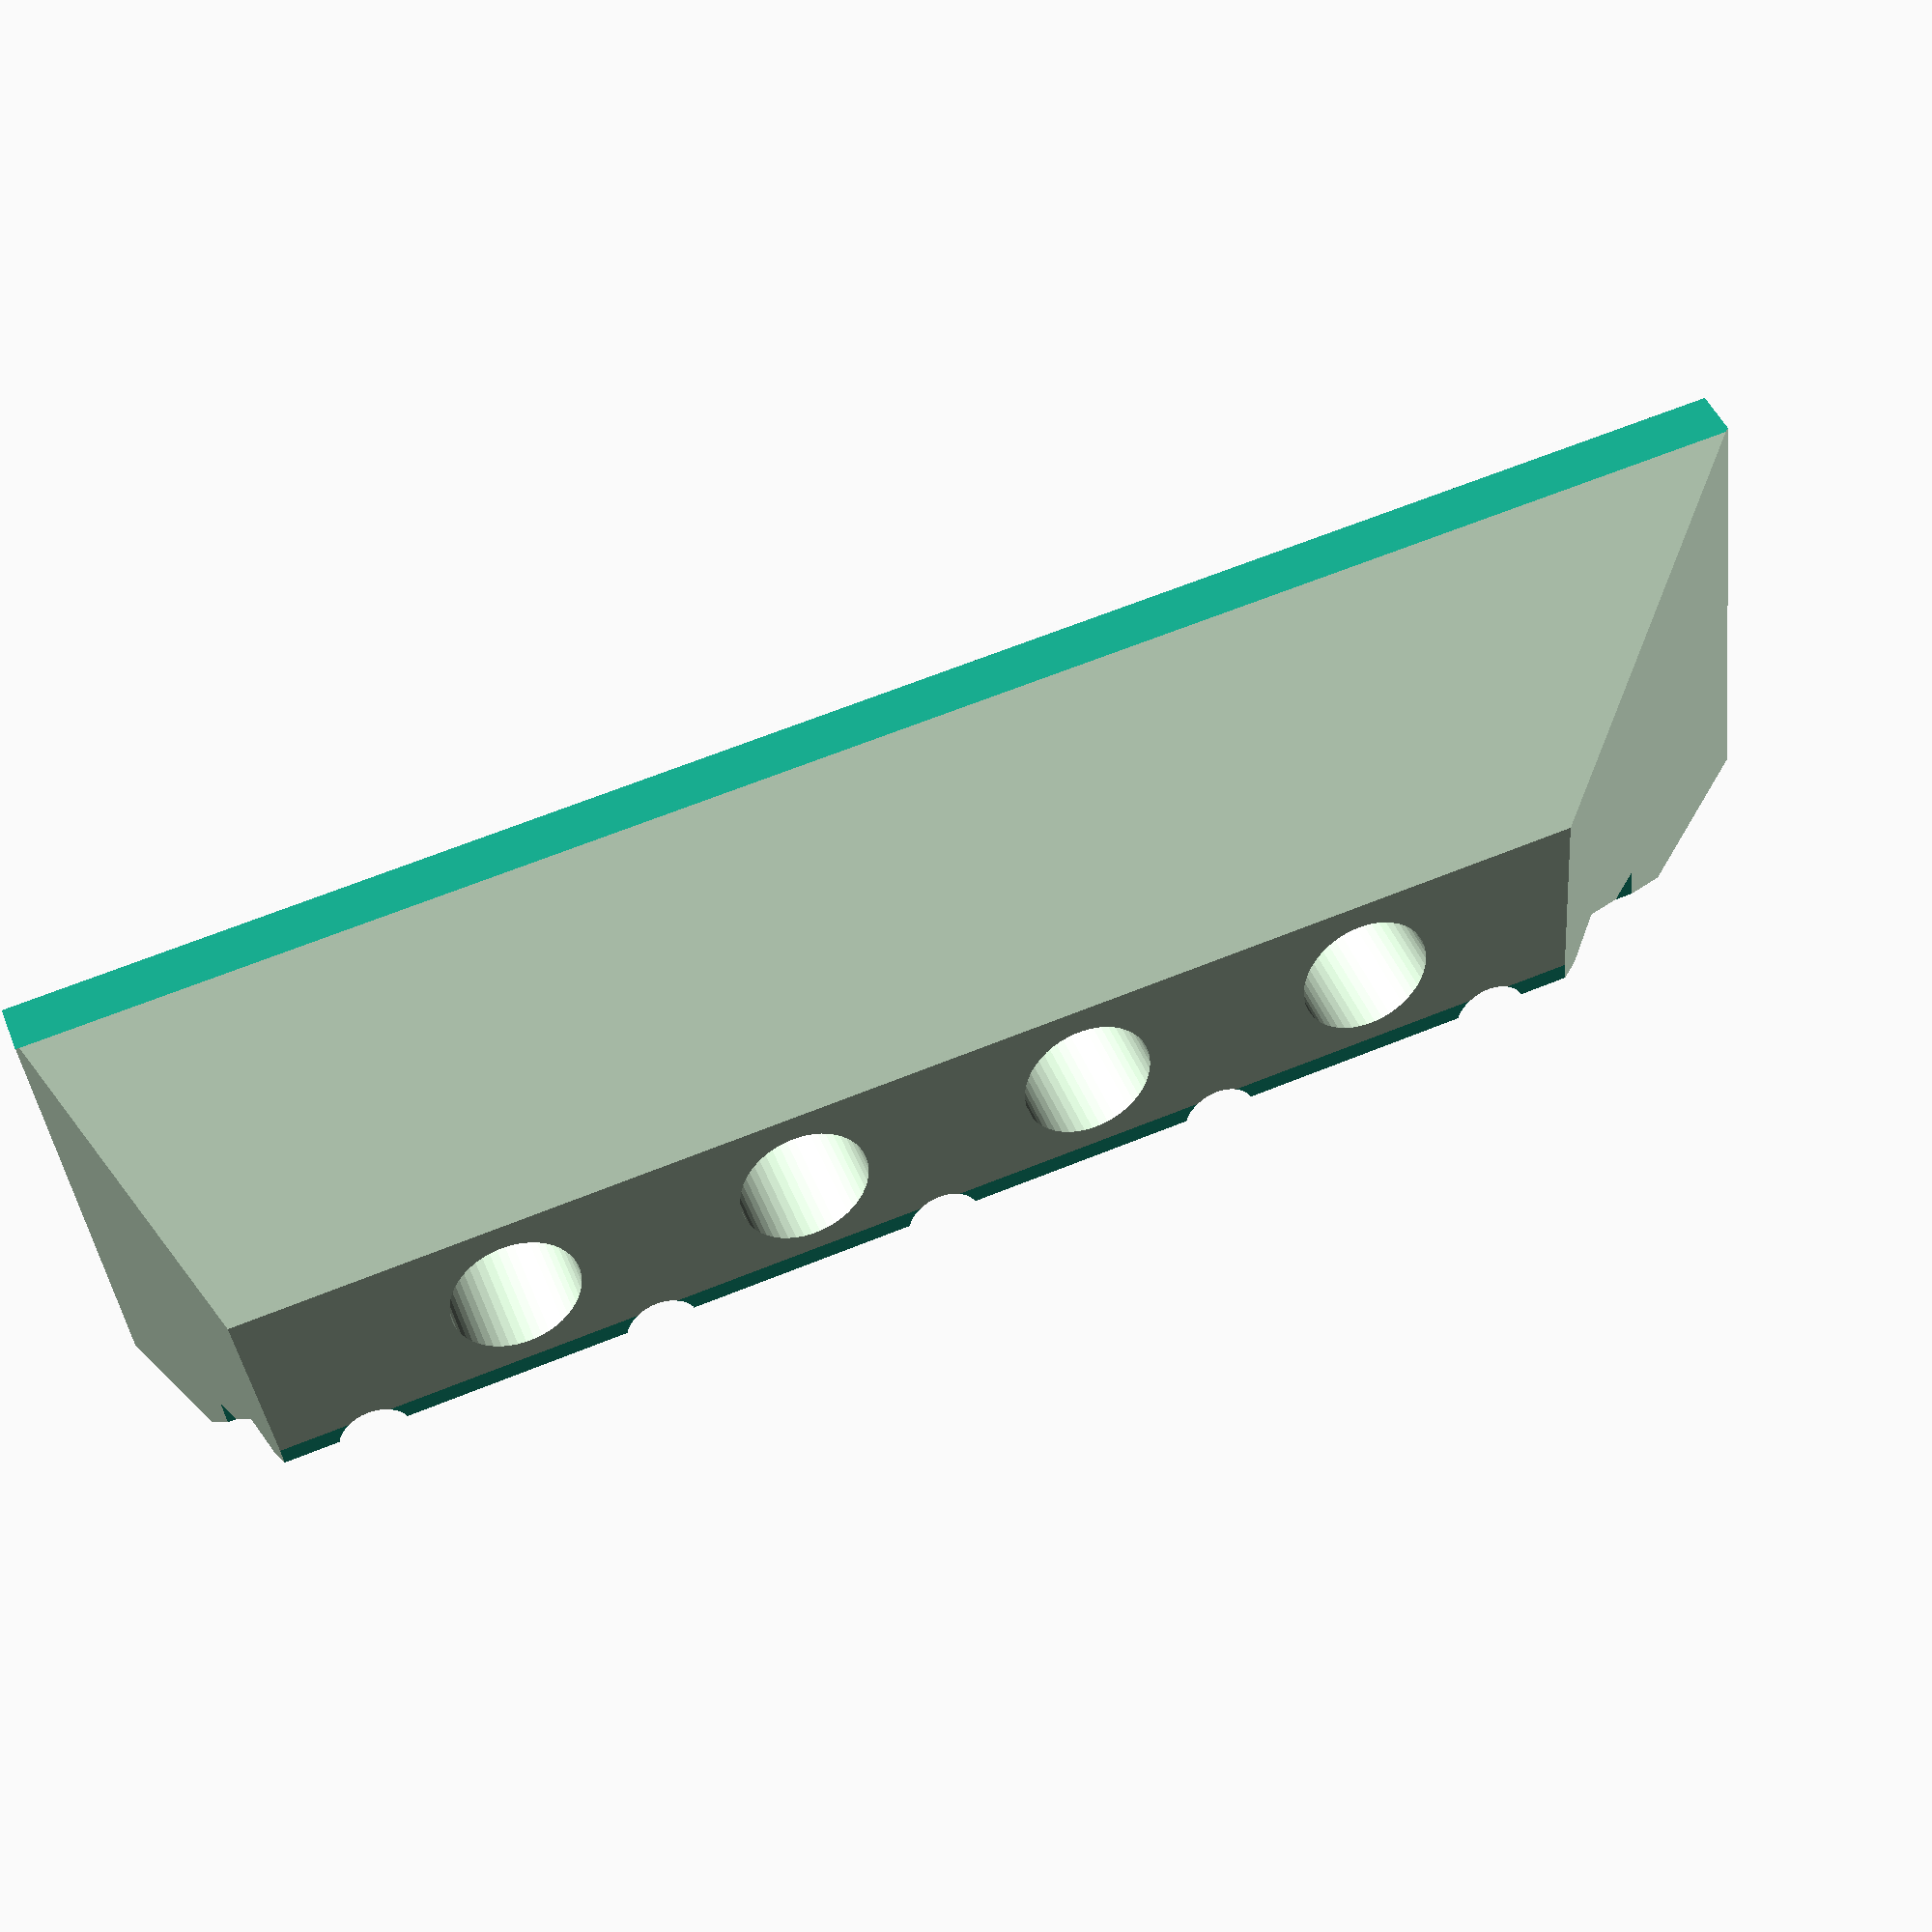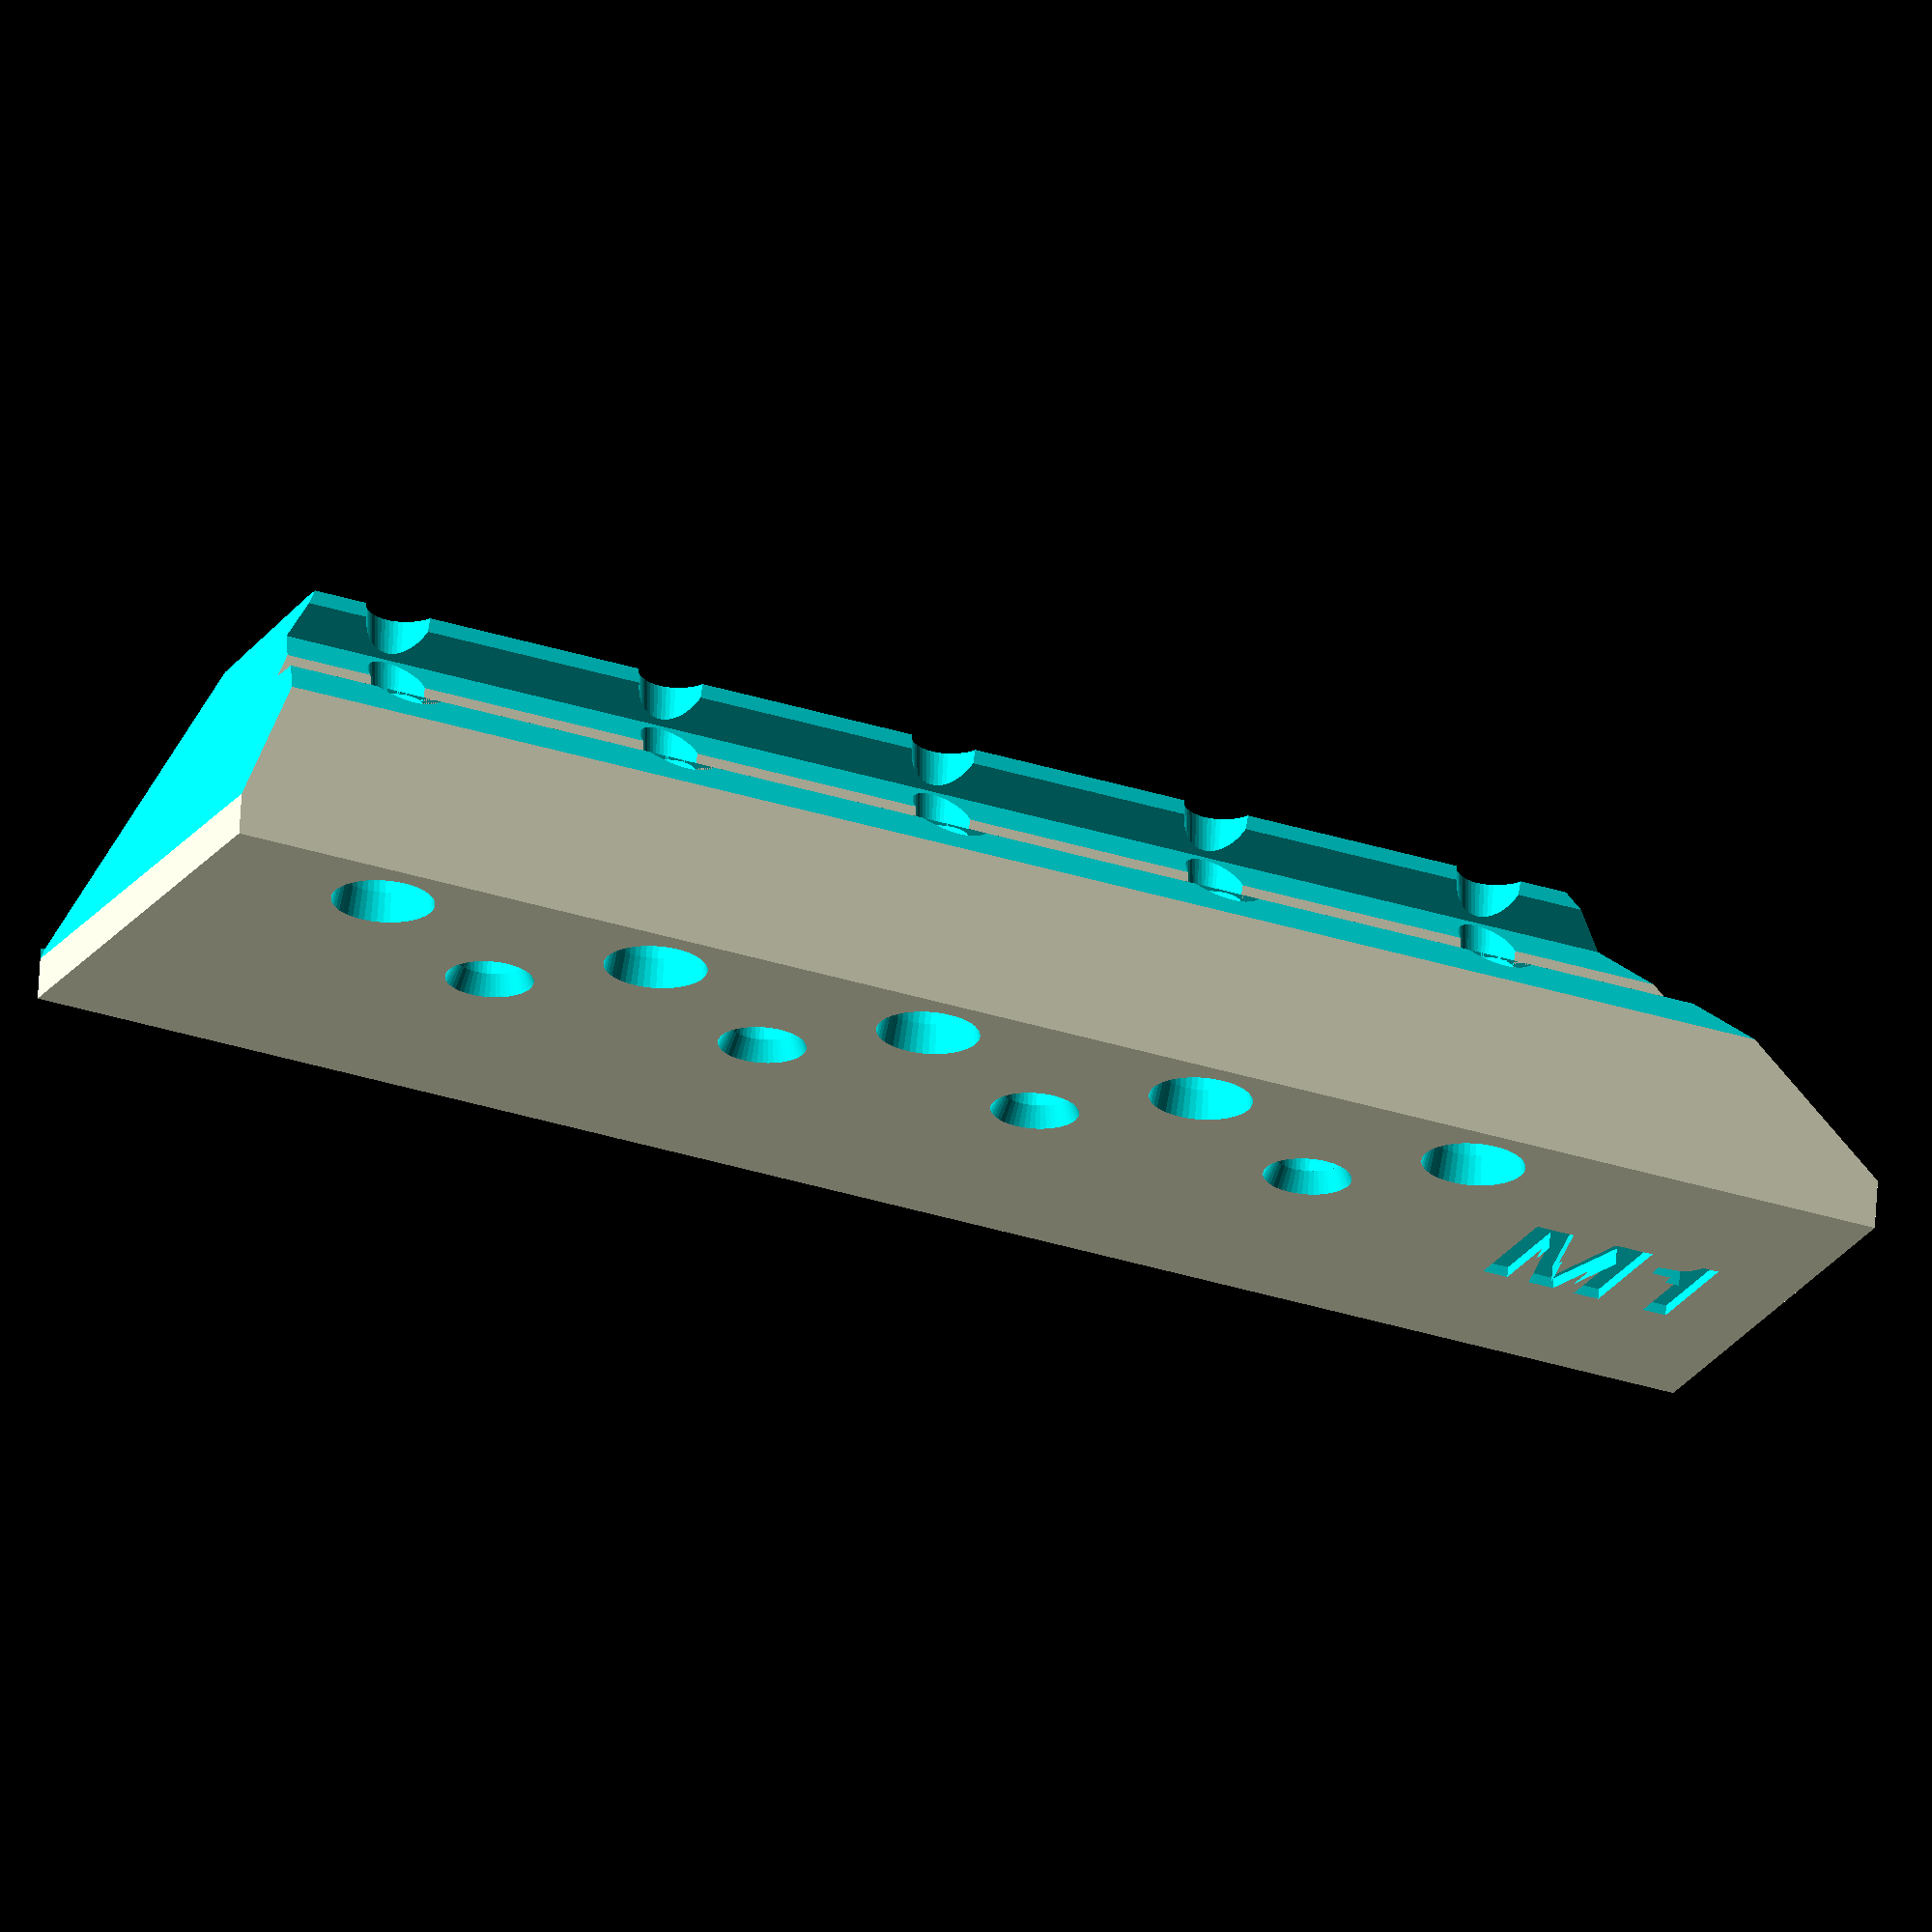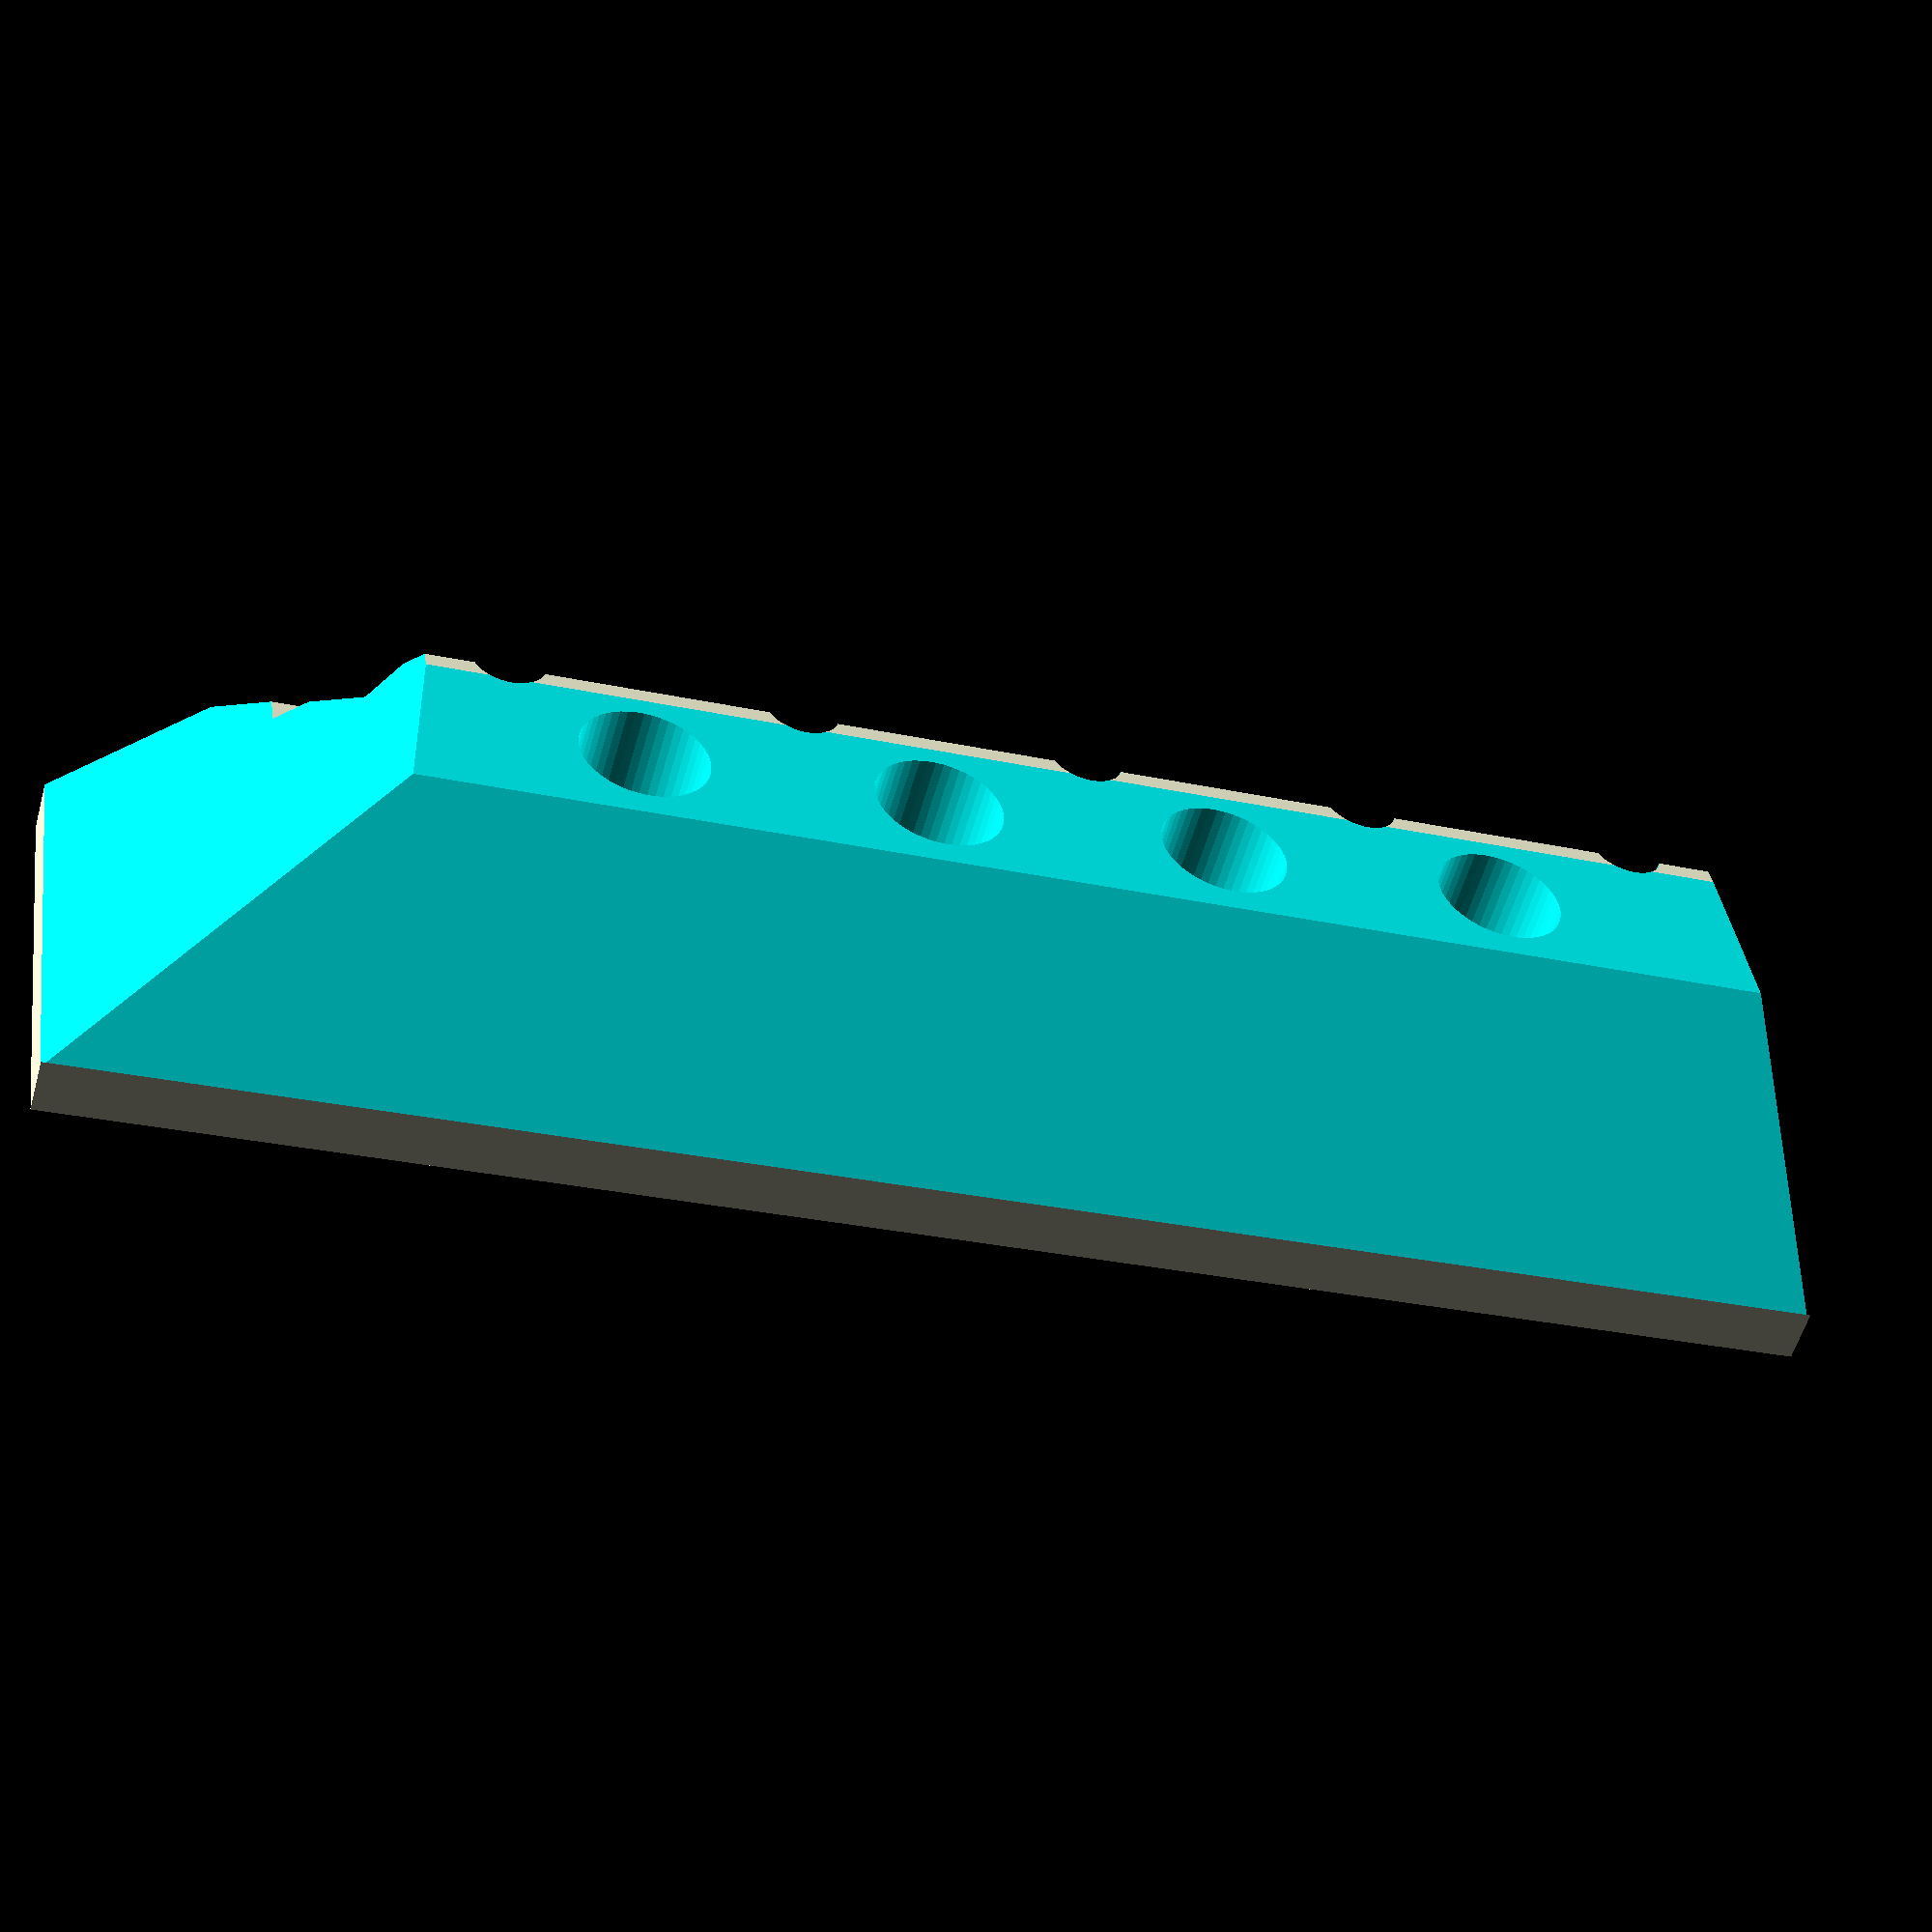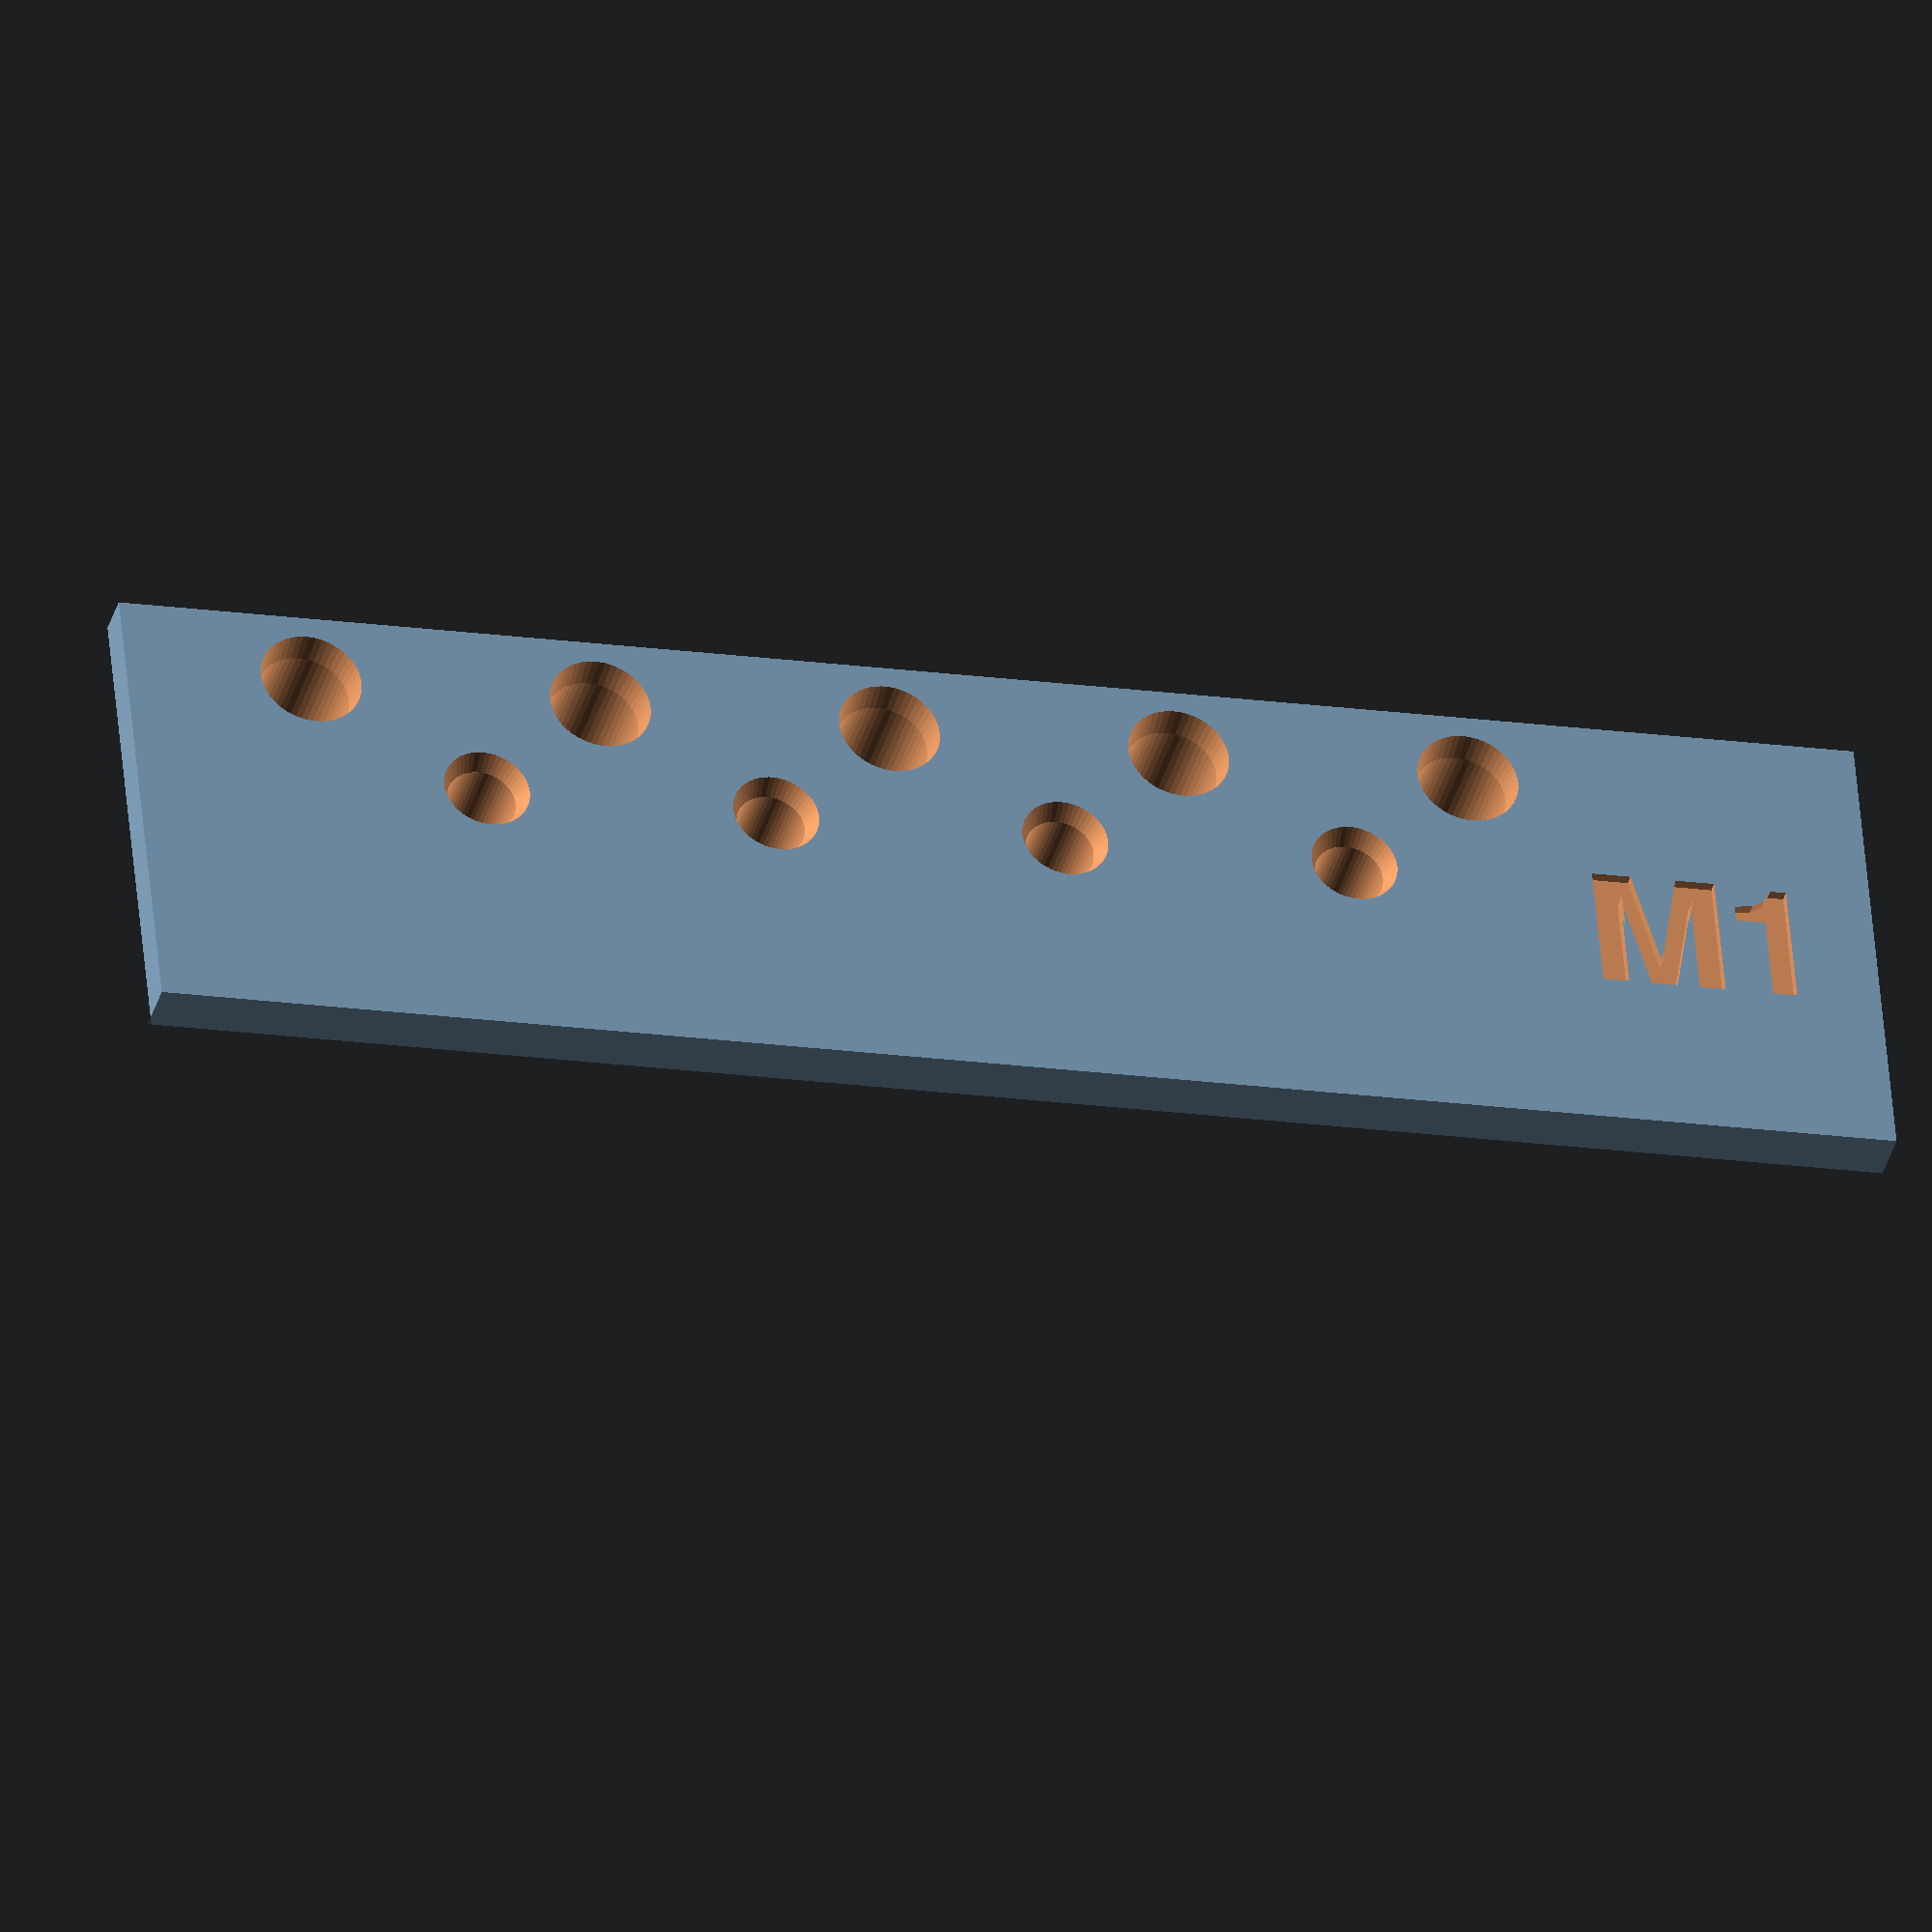
<openscad>
// PRUSA MMU2
// front-ptfe-holder
// GNU GPL v3
// Josef Průša <iam@josefprusa.cz> and contributors
// http://www.reprap.org/wiki/Prusa_Mendel
// http://prusamendel.org

module front_PTFE_holder()
{
    difference()
    {
        union()
        {
            // base shape
            translate([-16,-30,-15]) cube([84,15,19]);
            translate([-16,-25,-15]) cube([84,10,22.5]);
        }

        // blade space
        translate([-17,-28,2.2]) rotate([45,0,0]) cube([86,2.7,2.7]);
        translate([-17,-31,3.5]) cube([86,2.7,2.7]);
        translate([-17,-25,5.5]) rotate([45,0,0]) cube([86,4,4]);
        
        // PTFE housing
        for (i =[0:4])
        {
            translate([3+(i*14),-15,4]) rotate([90,0,0]) cylinder(r=2.2, h=10, $fn=50); 
            translate([3+(i*14),-15,4]) rotate([90,0,0]) cylinder(r=1.3, h=18, $fn=50); 
            translate([3+(i*14),-25,4]) rotate([90,0,0]) cylinder(r1=1.3, r2=1.8,h=6, $fn=50); 
            translate([3+(i*14),-23,4]) rotate([90,0,0]) cylinder(r1=1.4, r2=1.1,h=5, $fn=50); 
            translate([3+(i*14),-14,4]) rotate([90,0,0]) cylinder(r2=2.1, r1=2.6,h=3, $fn=50); 
        }
        
        // angled front side
        translate([-19,-21,-25]) rotate([52,0,0]) cube([95,10,19]);
        translate([-19,-38.5,-15]) rotate([5,0,0]) cube([91,10,19]);
        translate([-10,-42,-15]) rotate([0,0,50]) cube([15,30,30]);
        translate([60,-39,-15]) rotate([0,0,-20]) cube([15,30,30]);
        
        // front PTFE tubes holder screws
        translate([9,-14,-1.5]) rotate([90,0,0]) cylinder(r=1.65, h=20, $fn=50); 
        translate([9,-14,-1.5]) rotate([90,0,0]) cylinder(r2=1.65, r1=2.5, h=2, $fn=50); 
        translate([9,-20,-1.5]) rotate([90,0,0]) cylinder(r=3.1, h=10, $fn=50); 
        translate([23,-14,-1.5]) rotate([90,0,0]) cylinder(r=1.65, h=20, $fn=50); 
        translate([23,-14,-1.5]) rotate([90,0,0]) cylinder(r2=1.65, r1=2.5, h=2, $fn=50); 
        translate([23,-20,-1.5]) rotate([90,0,0]) cylinder(r=3.1, h=10, $fn=50); 
        
        translate([37,-14,-1.5]) rotate([90,0,0]) cylinder(r=1.65, h=20, $fn=50); 
        translate([37,-14,-1.5]) rotate([90,0,0]) cylinder(r2=1.65, r1=2.5, h=2, $fn=50); 
        translate([37,-20,-1.5]) rotate([90,0,0]) cylinder(r=3.1, h=10, $fn=50); 
        translate([51,-14,-1.5]) rotate([90,0,0]) cylinder(r=1.65, h=20, $fn=50); 
        translate([51,-14,-1.5]) rotate([90,0,0]) cylinder(r2=1.65, r1=2.5, h=2, $fn=50); 
        translate([51,-20,-1.5]) rotate([90,0,0]) cylinder(r=3.1, h=10, $fn=50); 
        
        //version
        translate([-2,-15.5,-7]) rotate([-90,180,0]) linear_extrude(height = 0.8) 
        { text("M1",font = "helvetica:style=Bold", size=6, center=true); }    
    
        
        
    }
}
rotate([-90,0,0]) 
front_PTFE_holder();


 
</openscad>
<views>
elev=134.0 azim=352.9 roll=201.1 proj=p view=solid
elev=113.7 azim=155.3 roll=356.5 proj=o view=solid
elev=57.6 azim=351.3 roll=344.0 proj=p view=wireframe
elev=37.3 azim=5.3 roll=165.0 proj=o view=wireframe
</views>
